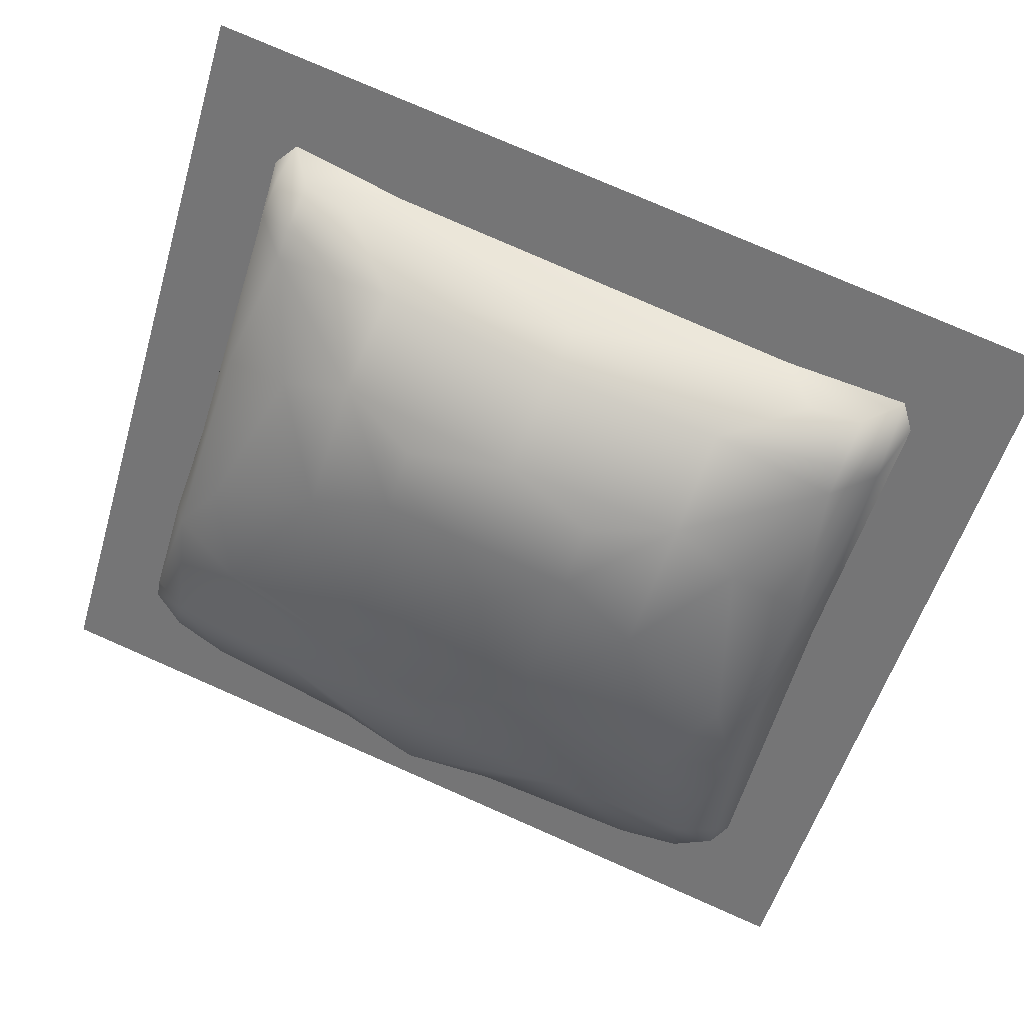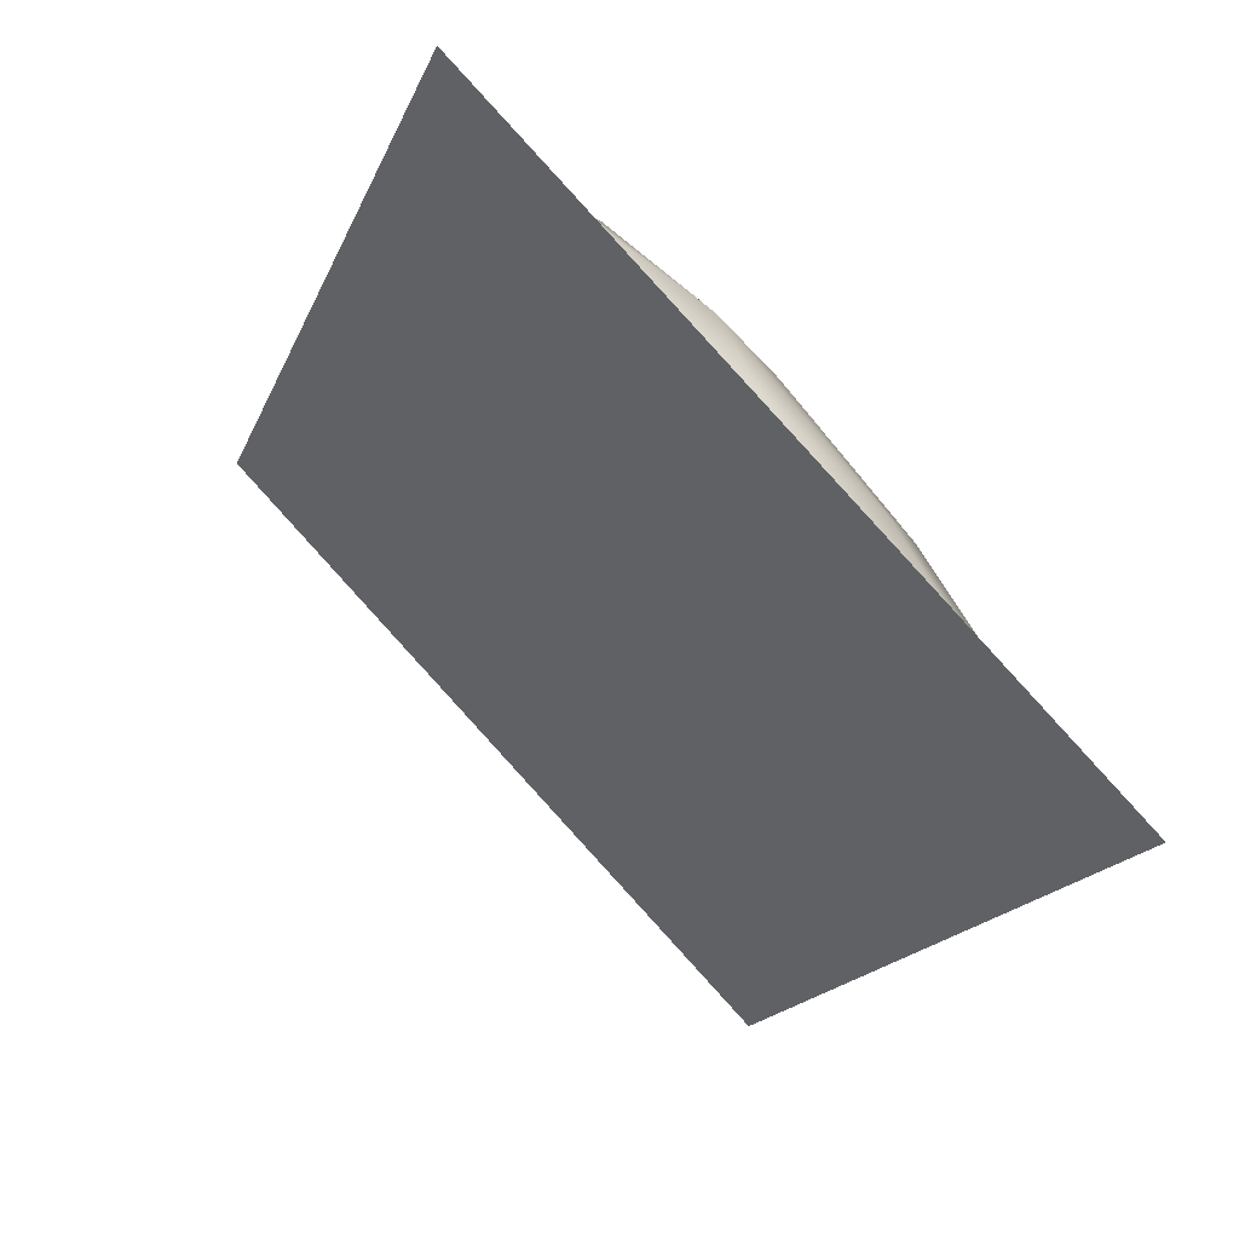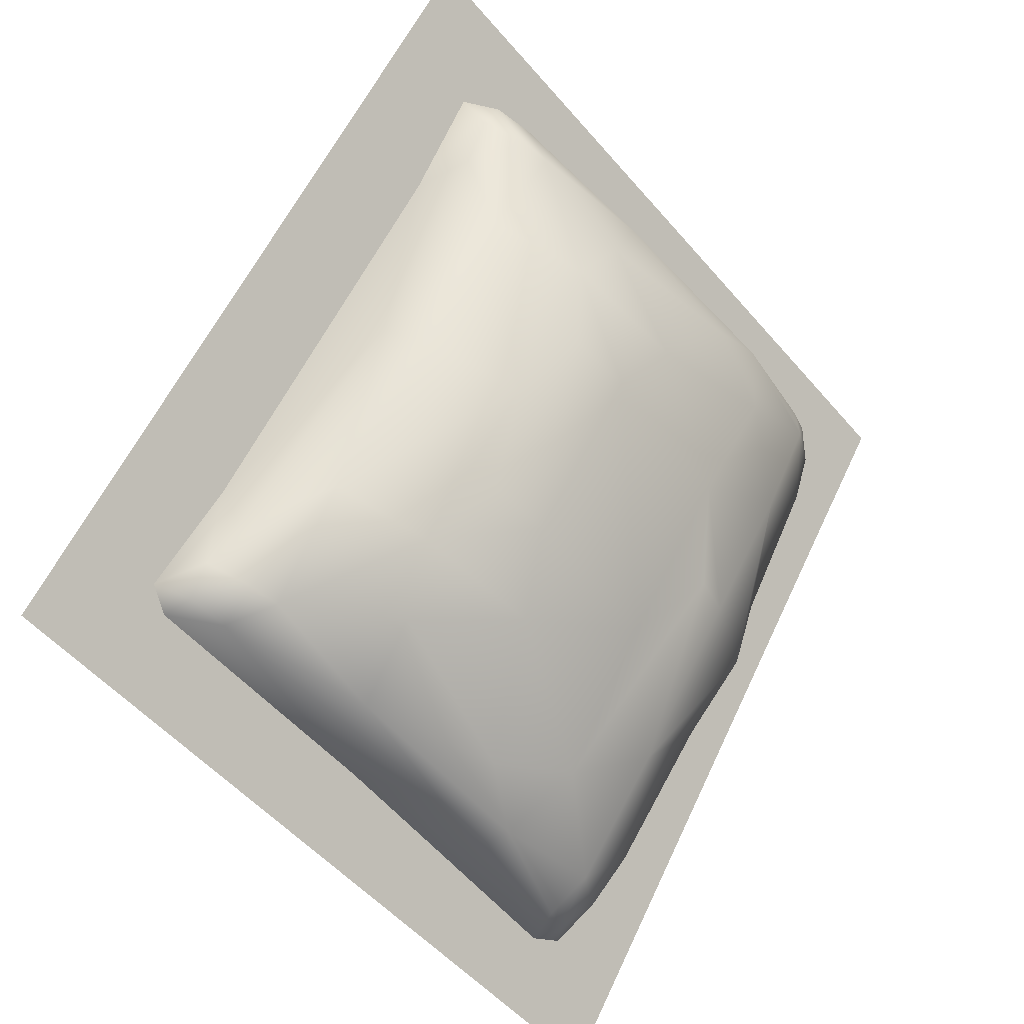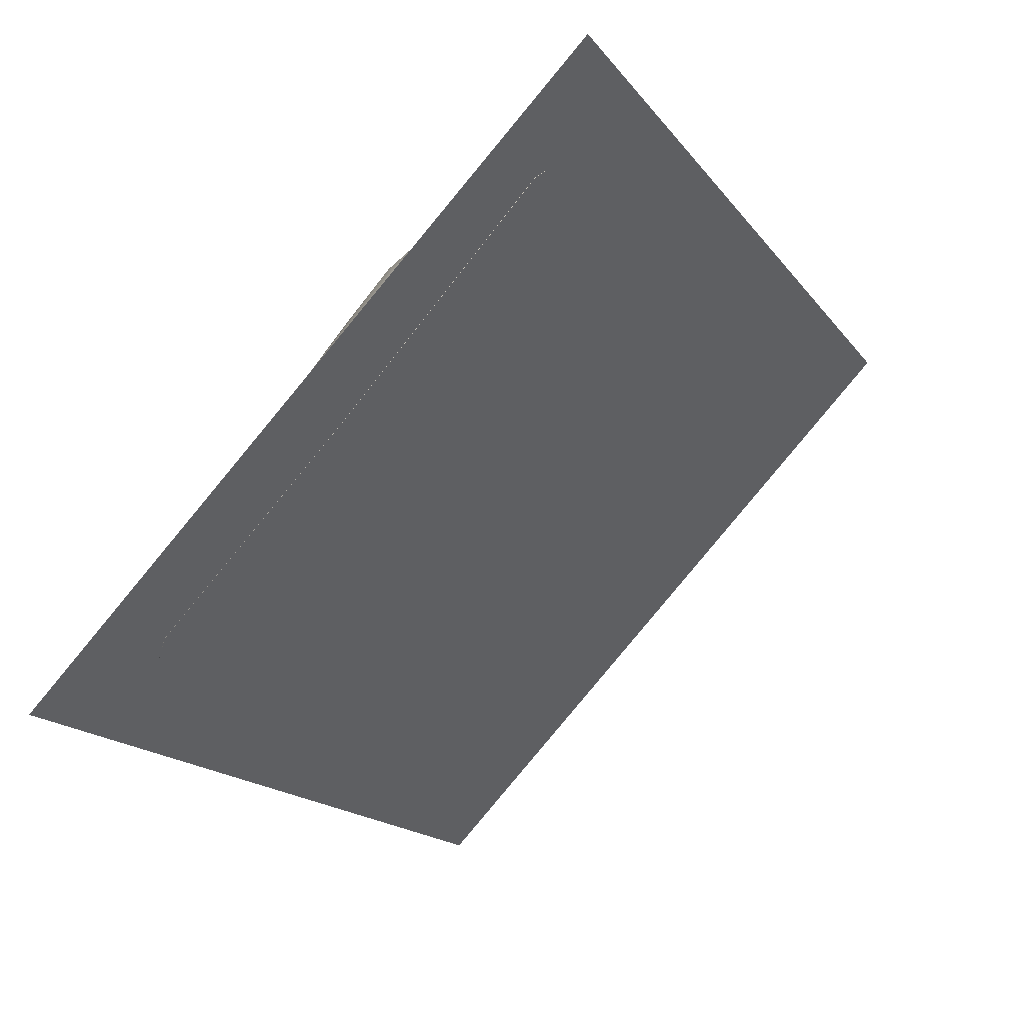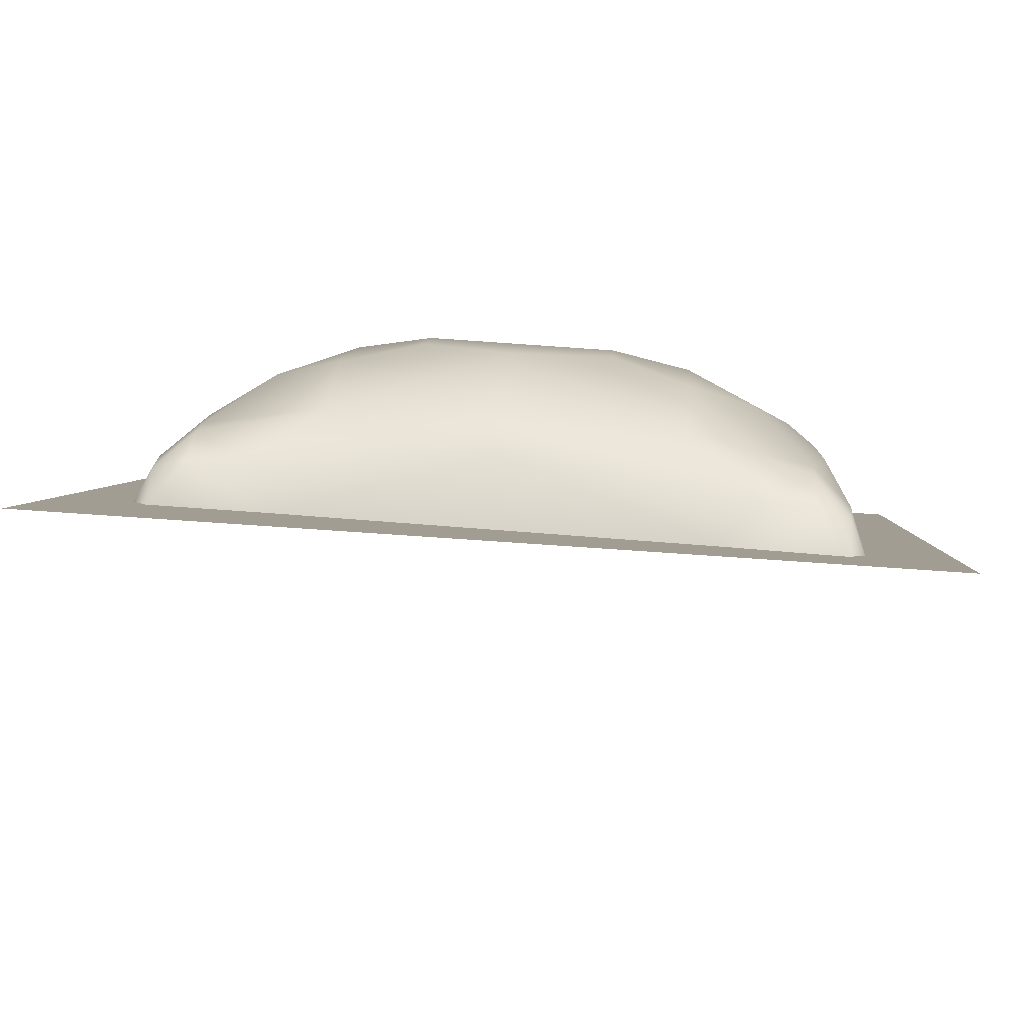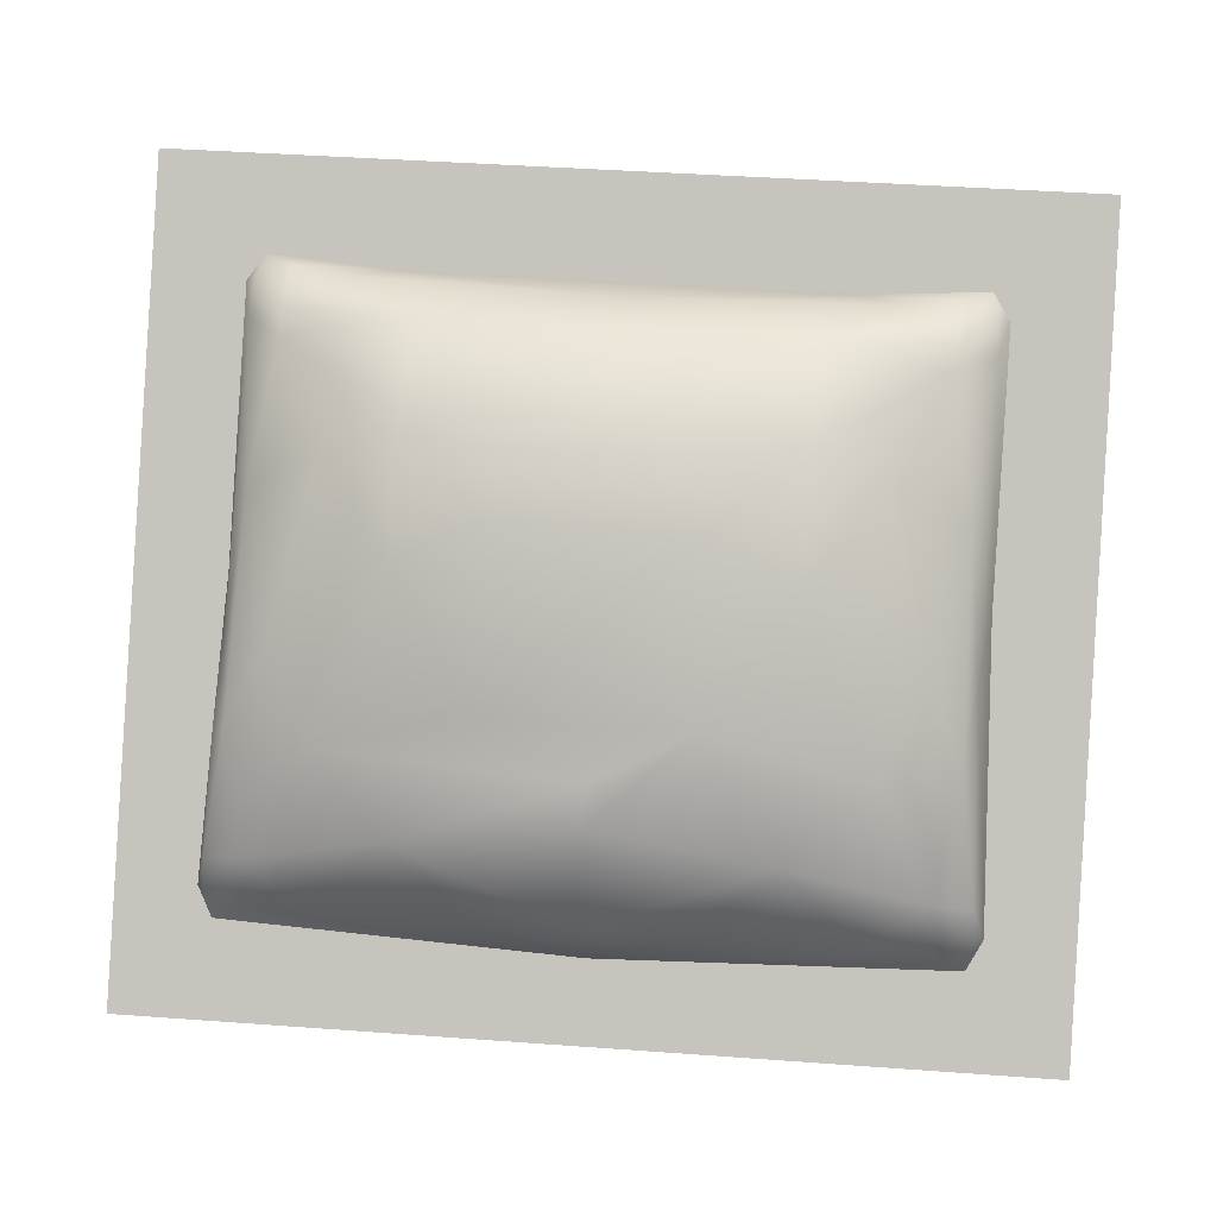
<metadata>
{"format":"obj","ext":"obj","renderer":"f3d","projection":"perspective","resolution":1024,"background":"white","views":[{"elev":77.7,"azim":-156.4,"up":"+Z"},{"elev":-18.2,"azim":-107.7,"up":"+Y"},{"elev":58.9,"azim":115.0,"up":"+Z"},{"elev":-17.5,"azim":115.3,"up":"+Y"},{"elev":48.8,"azim":5.0,"up":"+Z"},{"elev":44.6,"azim":-175.2,"up":"+Z"}]}
</metadata>
<code>
v  -9.297 0.5444 -0.2945
v  -0.1487 19.38 -19.23
v  -14.99 19.11 -18.8
v  -10.74 9.942 -1.724
v  -13.08 5.269 -0.193
v  -13.96 9.543 -4.186
v  7.486 19.92 -12.29
v  10.61 17.51 -9.877
v  -0.166 19.24 -8.974
v  15.03 9.034 -9.047
v  15.52 17.97 -17.99
v  13.8 9.329 -4.274
v  12.88 5.069 -0.2758
v  10.6 9.778 -1.792
v  7.535 5.144 1.123
v  -0.3716 5.644 1.449
v  -0.2954 9.816 0.6034
v  -3.786 20.85 -16
v  -10.87 20.55 -16.3
v  -4.156 17.71 -7.498
v  -4.198 13.04 -1.907
v  -7.672 13.9 -3.635
v  7.638 9.248 -0.1257
v  4.1 17.64 -7.524
v  -15.23 9.267 -8.951
v  -15.64 18.21 -17.89
v  -14.62 13.2 -9.056
v  -10.68 17.67 -9.809
v  -7.537 20.04 -12.24
v  14.67 15.29 -11.23
v  14.05 16 -10.56
v  13.13 19.4 -14.42
v  14.88 18.88 -18.89
v  14.91 18.54 -15.56
v  -14.15 16.22 -10.47
v  -15 18.77 -15.46
v  -13.2 19.6 -14.33
v  10.62 2.159 0.5818
v  -0.3407 3.338 1.173
v  14.47 3.398 -0.7533
v  -14.7 3.623 -0.6603
v  9.022 0.4033 -0.353
v  -0.1139 20.19 -10.55
v  -0.0308 21.47 -14.77
v  15.02 0.8688 -0.8855
v  12.89 3.946 0.3846
v  14.35 1.905 0.1582
v  12.89 1.905 0.794
v  4.106 12.98 -1.934
v  -7.775 9.367 -0.0765
v  -7.727 5.261 1.172
v  -13.14 2.105 0.877
v  -14.55 0.3146 -0.0077
v  -14.6 2.128 0.2506
v  10.8 20.39 -16.37
v  3.725 20.79 -16.02
v  -12.62 14.78 -7.571
v  14.93 19.05 -16.58
v  13.38 19.89 -16.84
v  -13.45 20.1 -16.75
v  -15.02 19.28 -16.48
v  14.27 0.0927 -0.0996
v  14.48 12.97 -9.149
v  -13.11 4.146 0.4675
v  -10.86 2.324 0.6504
v  12.52 14.59 -7.652
v  7.582 13.79 -3.683
v  -15.29 1.102 -0.7888
v  -4.21 10.86 -0.1707
v  4.096 10.8 -0.1972
g Box1195
f 3 2 1
f 6 5 4
f 9 8 7
f 11 10 1
f 14 13 12
f 17 16 15
f 19 18 2
f 22 21 20
f 15 23 17
f 20 21 24
f 27 26 25
f 29 28 20
f 10 11 30
f 32 8 31
f 1 2 33
f 31 34 32
f 37 36 35
f 19 2 3
f 39 38 15
f 13 40 12
f 41 27 25
f 39 1 42
f 7 44 43
f 43 44 29
f 45 42 1
f 48 47 46
f 49 24 21
f 13 14 23
f 5 51 50
f 54 53 52
f 33 2 55
f 2 56 55
f 35 28 37
f 22 57 4
f 11 34 30
f 33 59 58
f 27 36 26
f 61 60 3
f 21 22 50
f 17 50 51
f 53 1 52
f 1 25 26
f 45 47 62
f 10 63 40
f 65 51 64
f 15 16 39
f 29 18 19
f 60 61 37
f 55 56 7
f 58 59 32
f 14 12 66
f 34 31 30
f 27 35 36
f 57 6 4
f 6 41 5
f 64 54 52
f 24 49 67
f 67 66 8
f 62 47 48
f 38 39 42
f 11 33 58
f 11 1 33
f 3 1 26
f 61 3 26
f 12 40 63
f 31 12 63
f 27 6 35
f 27 41 6
f 23 15 13
f 46 15 38
f 53 54 68
f 1 53 68
f 70 69 17
f 69 50 17
f 47 40 46
f 40 47 45
f 68 54 41
f 64 41 54
f 20 43 29
f 24 9 20
f 50 4 5
f 50 22 4
f 29 37 28
f 19 37 29
f 14 66 67
f 14 67 23
f 17 23 70
f 23 67 49
f 67 8 24
f 8 9 24
f 66 12 31
f 8 66 31
f 35 6 57
f 35 57 28
f 64 52 65
f 1 65 52
f 28 57 22
f 20 28 22
f 7 32 55
f 8 32 7
f 10 45 1
f 40 45 10
f 68 41 25
f 1 68 25
f 45 62 42
f 42 62 48
f 49 21 69
f 50 69 21
f 18 29 44
f 18 44 2
f 48 38 42
f 38 48 46
f 51 16 17
f 39 16 51
f 51 65 39
f 1 39 65
f 7 43 9
f 43 20 9
f 34 58 32
f 58 34 11
f 26 36 61
f 61 36 37
f 44 7 56
f 2 44 56
f 69 70 49
f 49 70 23
f 33 55 59
f 32 59 55
f 19 60 37
f 60 19 3
f 15 46 13
f 46 40 13
f 64 51 5
f 41 64 5
f 63 30 31
f 10 30 63
v  18.88 21.78 -21.78
v  18.88 -2.732 2.732
v  -19.29 -2.732 2.732
v  -19.29 21.78 -21.78
g Object
f 73 72 71
f 71 74 73

</code>
